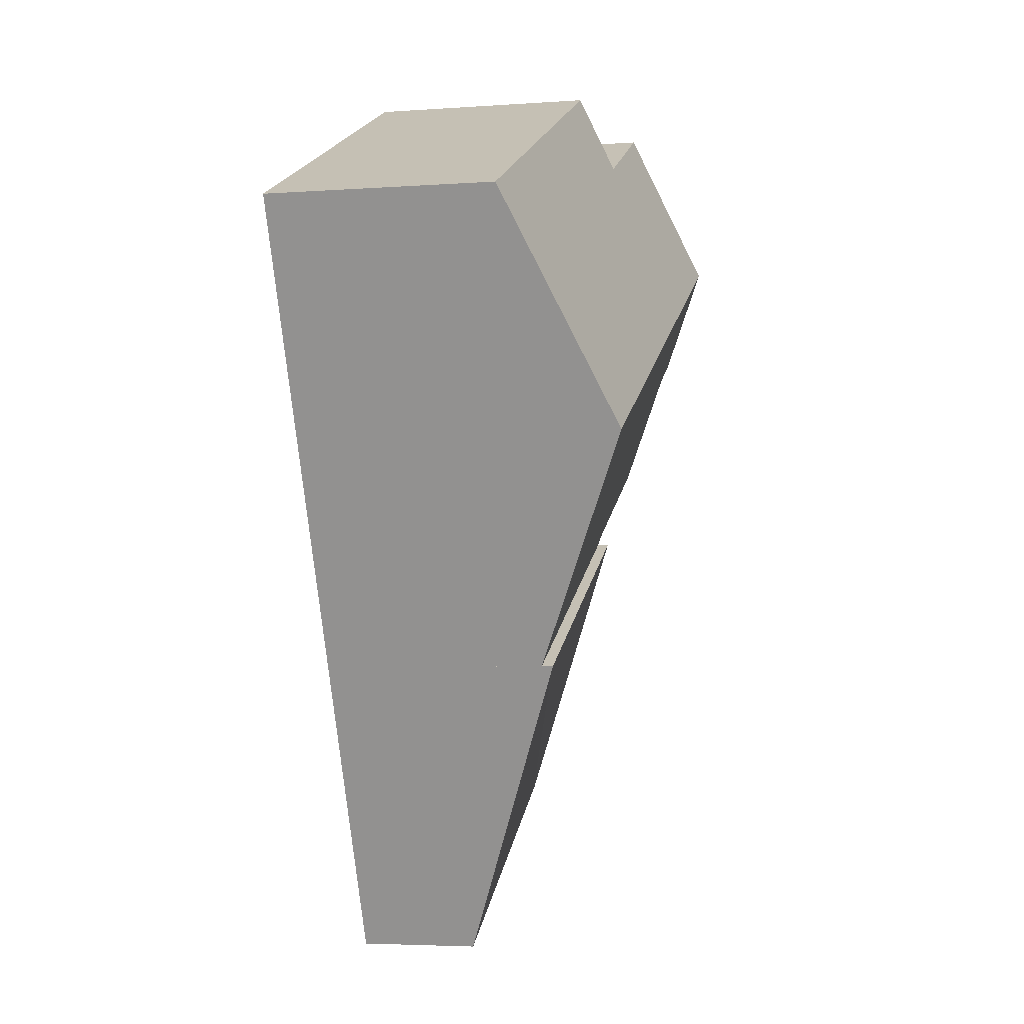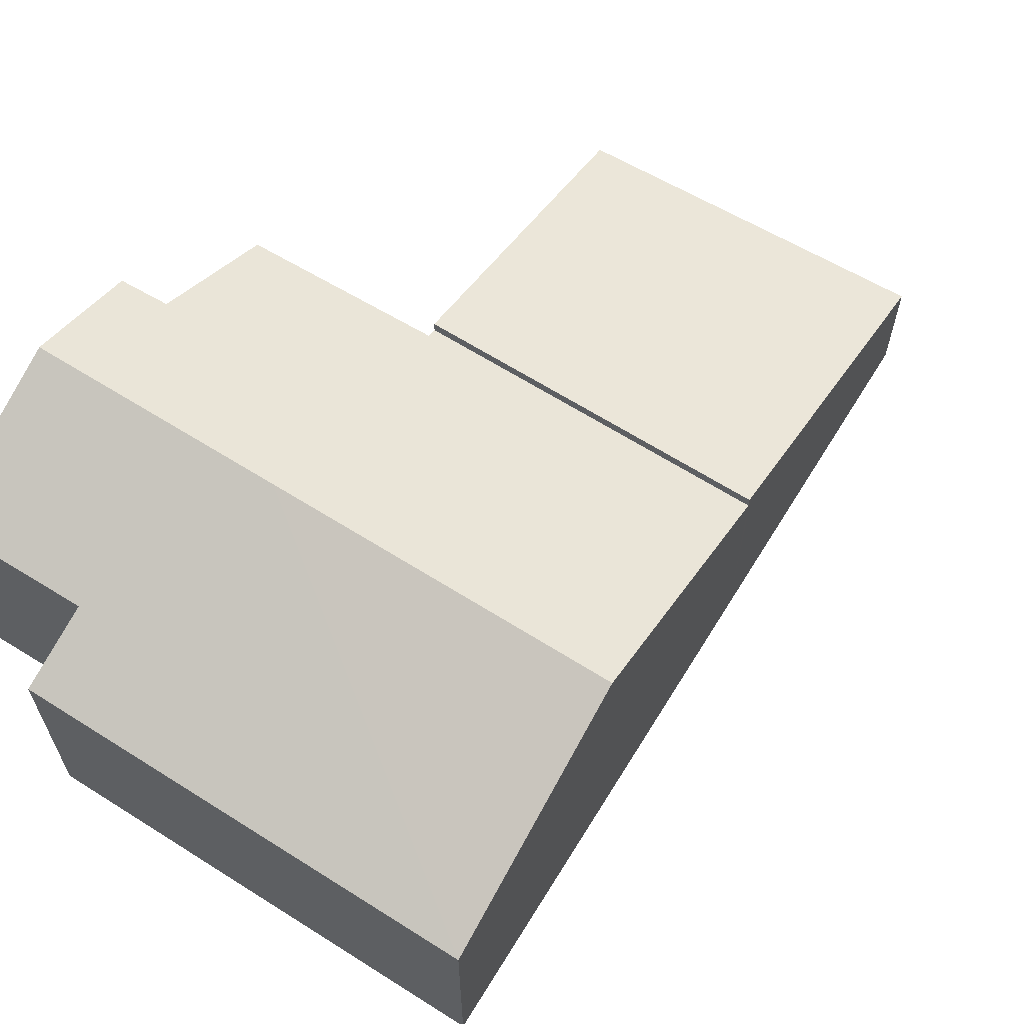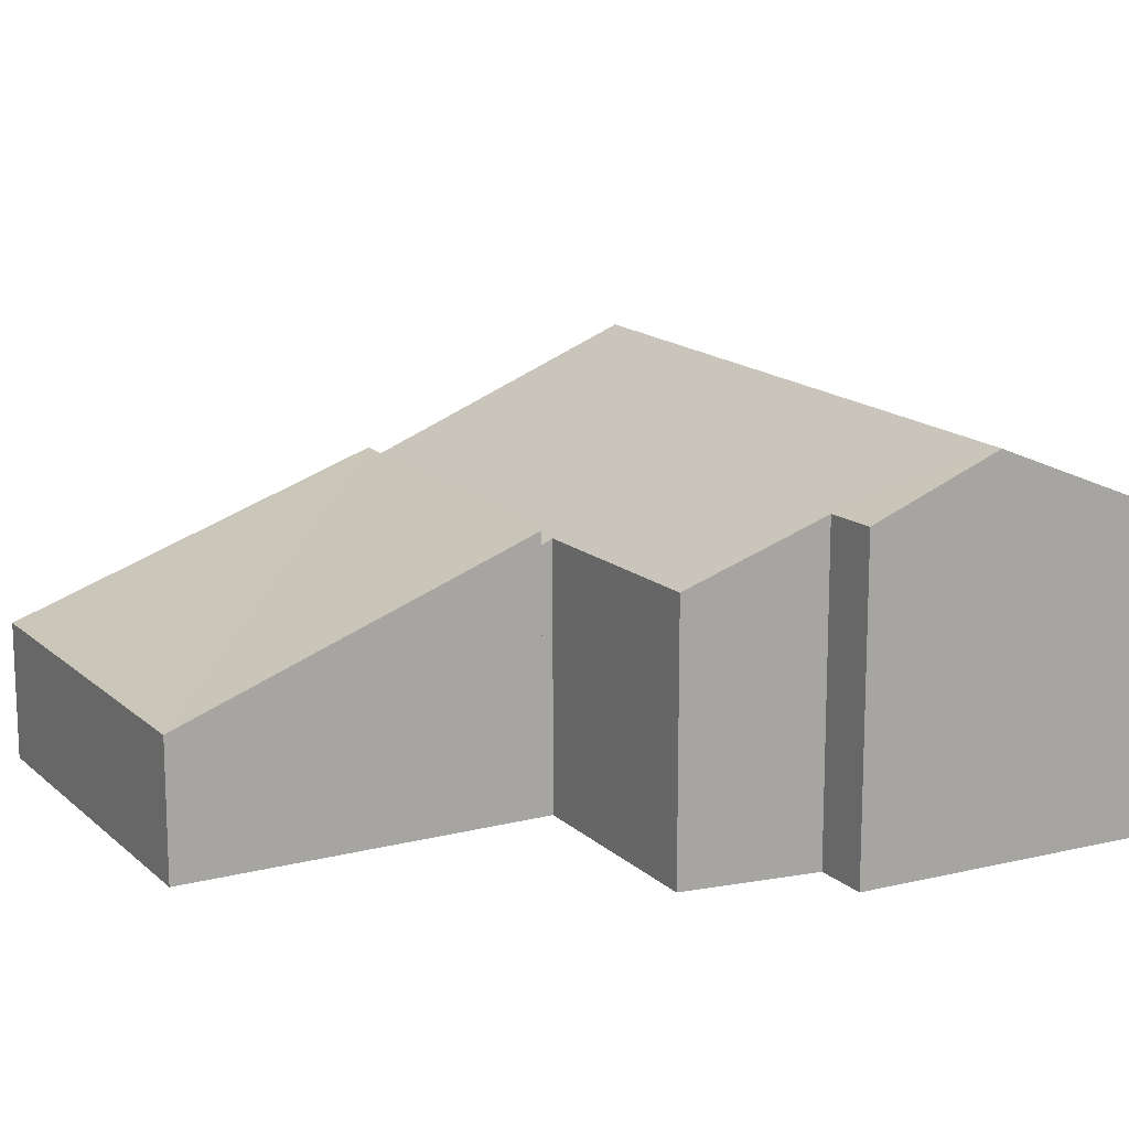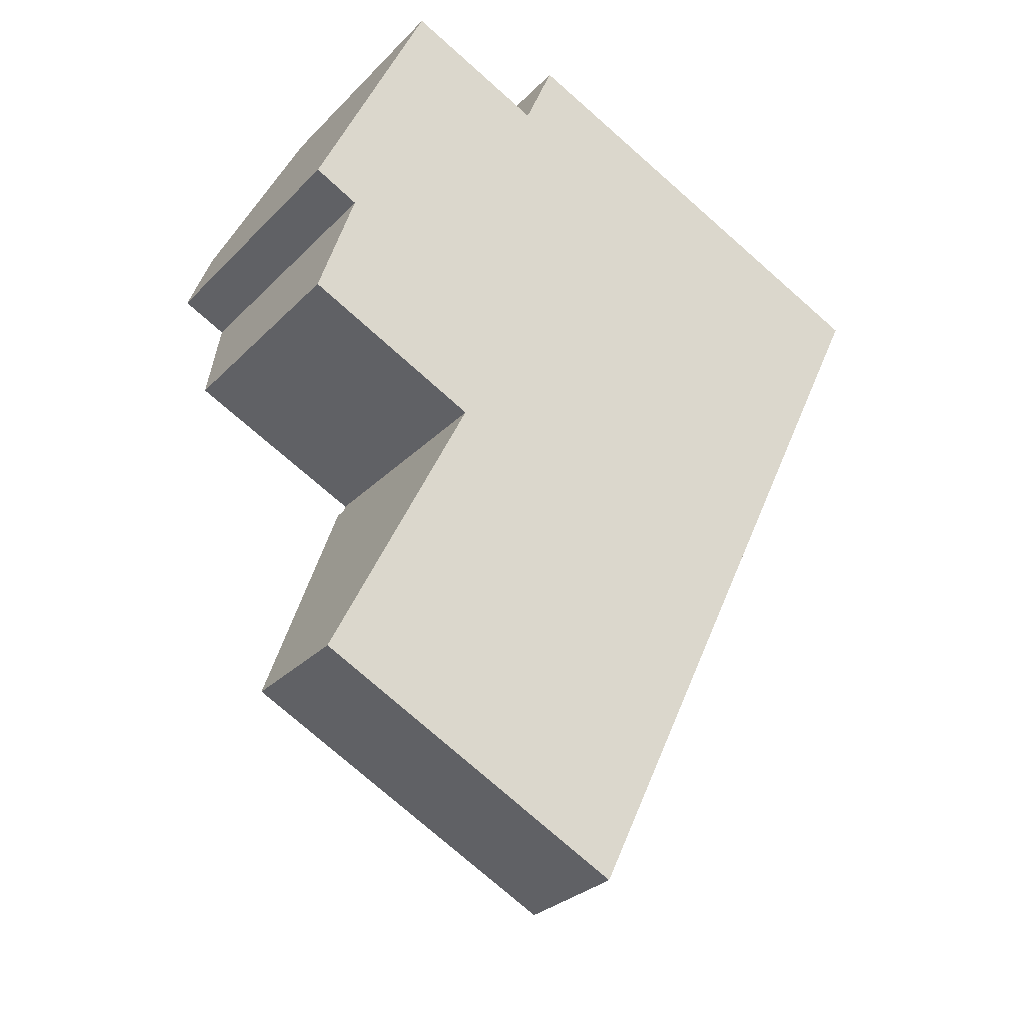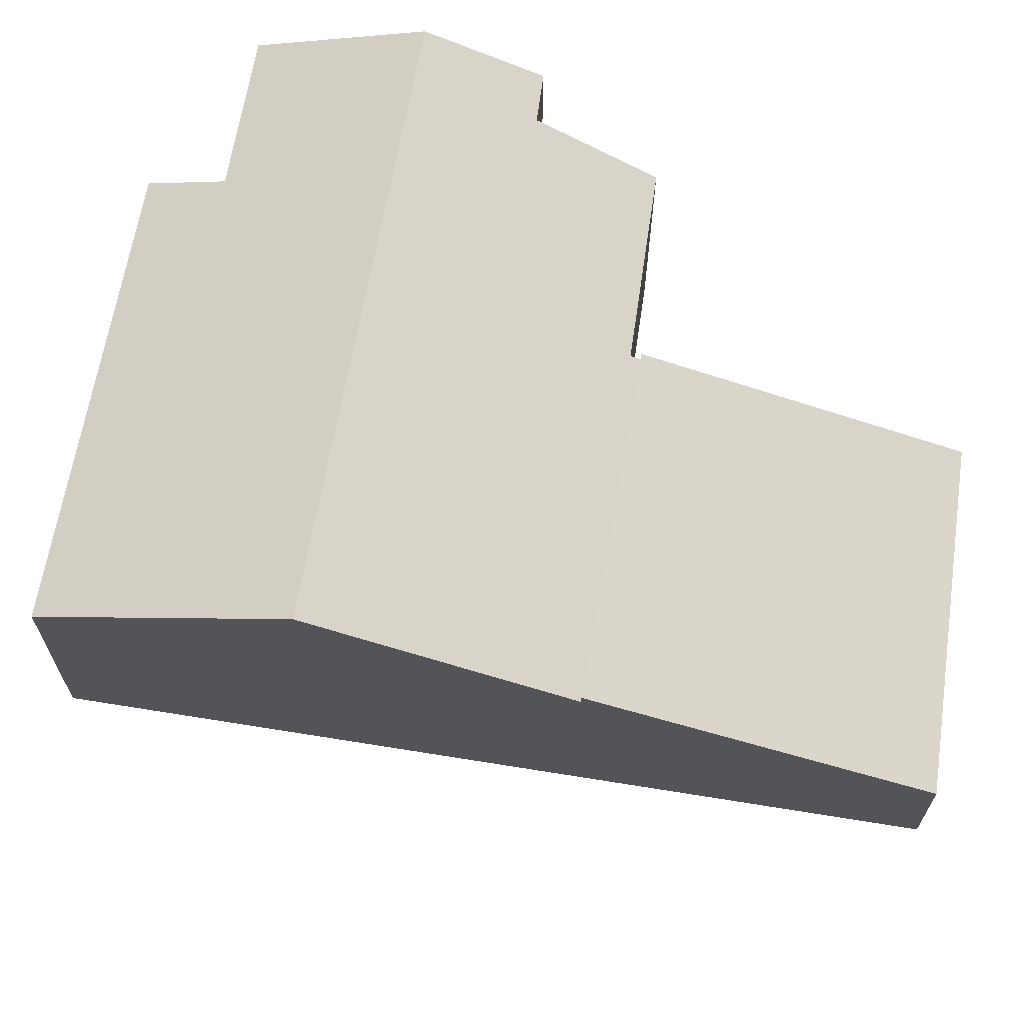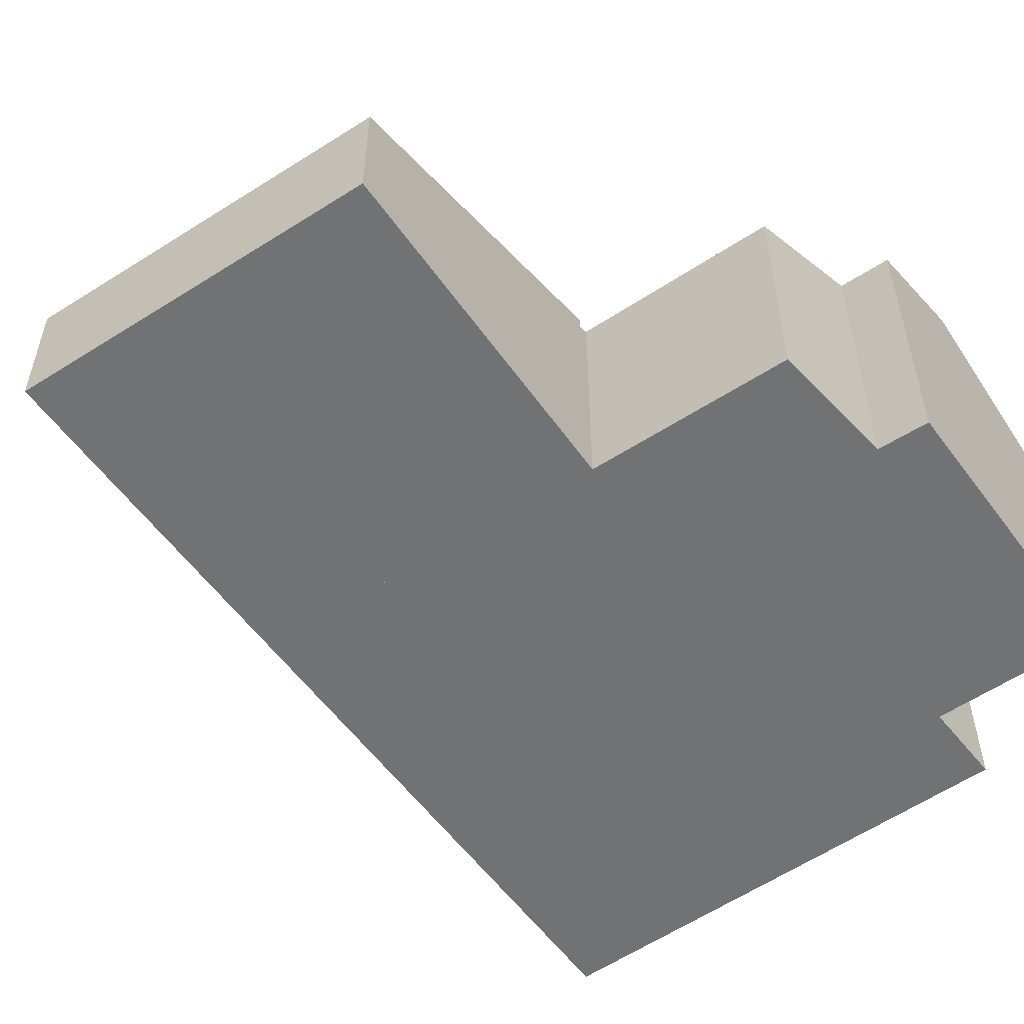
<metadata>
{"format":"obj","ext":"obj","renderer":"f3d","projection":"perspective","resolution":1024,"background":"white","views":[{"elev":-4.4,"azim":102.9,"up":"+Z"},{"elev":64.6,"azim":56.9,"up":"+Y"},{"elev":14.8,"azim":-92.8,"up":"+Y"},{"elev":-29.4,"azim":-34.8,"up":"+Z"},{"elev":67.2,"azim":124.5,"up":"+Y"},{"elev":-55.5,"azim":-119.5,"up":"+Y"}]}
</metadata>
<code>
v  6.212 7.31 -0.035
v  15.59 5.084 1.735
v  13.24 7.31 -3.232
v  8.551 5.091 4.915
v  1.055 7.31 2.312
v  5.724 5.809 4.255
v  2.602 5.799 5.702
v  6.402 5.093 5.887
v  3.907 5.043 -5.131
v  10.85 5.043 -8.289
v  4.003 5.132 -4.933
v  3.917 5.133 -4.891
v  0.145 5.181 -3.045
v  0.975 6.261 -0.494
v  0 6.28 3.845e-16
v  6.402 -3.605e-16 5.887
v  15.59 -1.062e-16 1.735
v  8.551 -3.01e-16 4.915
v  5.724 -2.605e-16 4.255
v  2.602 -3.491e-16 5.702
v  13.24 1.979e-16 -3.232
v  10.85 5.076e-16 -8.289
v  3.907 3.142e-16 -5.131
v  4.003 3.021e-16 -4.933
v  0.145 1.865e-16 -3.045
v  3.917 2.995e-16 -4.891
v  0 0 0
v  0.975 3.025e-17 -0.494
v  1.055 -1.416e-16 2.312
v  3.907 5.3 -5.131
v  0.886 2.676 -11.55
v  0.802 2.678 -11.51
v  10.85 5.3 -8.289
v  10.81 5.266 -8.372
v  7.691 2.676 -14.97
v  7.691 9.167e-16 -14.97
v  0.886 7.073e-16 -11.55
v  0.802 7.047e-16 -11.51
v  10.81 5.126e-16 -8.372
g defaultobject
f 1 2 3
f 2 1 4
f 4 1 5
f 4 5 6
f 6 5 7
f 8 4 6
f 9 3 10
f 3 9 11
f 3 11 1
f 1 11 12
f 1 12 13
f 1 13 14
f 1 14 5
f 5 14 15
f 16 4 8
f 4 16 2
f 2 16 17
f 17 16 18
f 7 19 6
f 19 7 20
f 17 3 2
f 3 17 10
f 10 17 21
f 10 21 22
f 22 9 10
f 9 22 23
f 24 12 11
f 12 24 13
f 13 24 25
f 25 24 26
f 14 27 15
f 27 14 28
f 9 24 11
f 24 9 23
f 15 7 5
f 7 15 27
f 7 27 20
f 20 27 29
f 19 8 6
f 8 19 16
f 13 28 14
f 28 13 25
f 29 19 20
f 19 29 27
f 19 27 28
f 19 28 25
f 19 18 16
f 18 19 25
f 18 25 26
f 18 26 17
f 17 26 24
f 17 24 23
f 17 23 22
f 17 22 21
f 30 31 32
f 31 30 33
f 31 33 34
f 31 34 35
f 36 31 35
f 31 36 37
f 31 37 32
f 32 37 38
f 32 23 30
f 23 32 38
f 23 33 30
f 33 23 22
f 22 34 33
f 34 22 35
f 35 22 36
f 36 22 39
f 37 23 38
f 23 37 36
f 23 36 22
f 22 36 39

</code>
